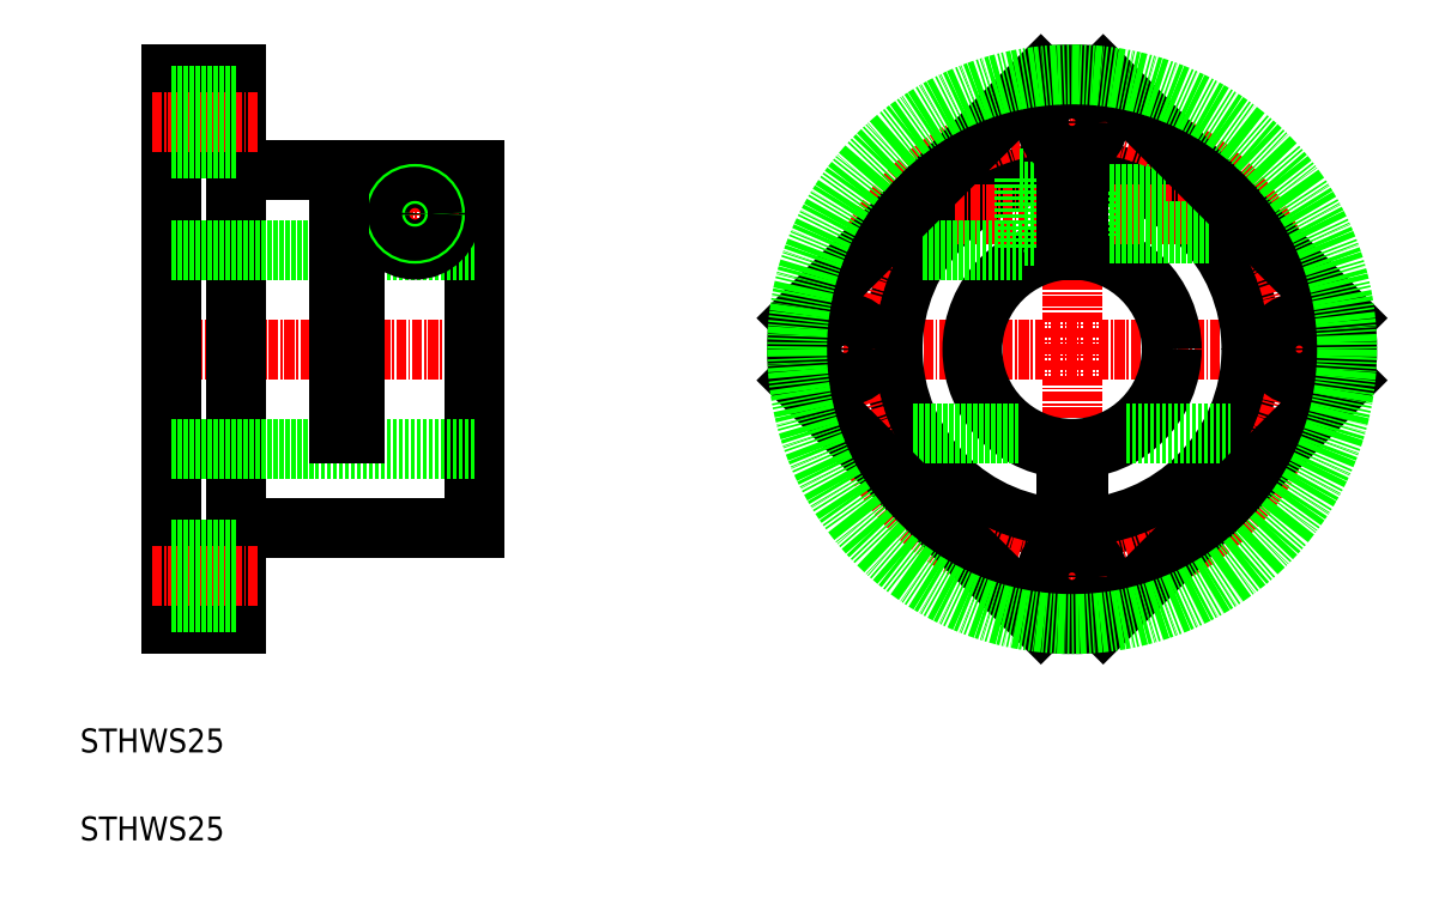
<metadata>
{"format":"dxf","ext":"dxf","renderer":"ezdxf+matplotlib","layout":"modelspace","background":"white","min_lineweight":24,"dpi":150}
</metadata>
<code>
0
SECTION
2
ENTITIES
0
TEXT
8
0
10
-29.7
20
-102.6
30
0
40
3
1
STHWS25
0
LINE
8
CENTER
10
-22.05
20
-52.01
30
0
11
23.35
21
-52.01
31
0
0
LINE
8
CENTER
10
58.07
20
-52.01
30
0
11
131.4
21
-52.01
31
0
0
LINE
8
0
10
-18.19
20
-17.51
30
0
11
-18.19
21
-86.51
31
0
0
LINE
8
0
10
-10.19
20
-17.51
30
0
11
-10.19
21
-86.51
31
0
0
LINE
8
0
10
19.81
20
-29.51
30
0
11
19.81
21
-74.51
31
0
0
LINE
8
0
10
-18.19
20
-86.51
30
0
11
-10.19
21
-86.51
31
0
0
LINE
8
0
10
-18.19
20
-17.51
30
0
11
-10.19
21
-17.51
31
0
0
LINE
8
0
10
-10.19
20
-74.51
30
0
11
19.81
21
-74.51
31
0
0
LINE
8
0
10
-10.19
20
-29.51
30
0
11
2.808
21
-29.51
31
0
0
LINE
8
0
10
-14.19
20
-86.51
30
0
11
-10.19
21
-86.51
31
0
0
LINE
8
CENTER
10
94.73
20
-15.34
30
0
11
94.73
21
-88.67
31
0
0
ARC
8
0
10
94.73
20
-52.01
30
0
40
34.5
50
353.5
51
6.5
0
CIRCLE
8
0
10
94.73
20
-52.01
30
0
40
22.5
0
LINE
8
0
10
-18.19
20
-39.51
30
0
11
19.81
21
-39.51
31
0
0
LINE
8
0
10
-18.19
20
-64.51
30
0
11
19.81
21
-64.51
31
0
0
CIRCLE
8
0
10
94.73
20
-52.01
30
0
40
12.5
0
LINE
8
0
10
4.808
20
-29.51
30
0
11
4.808
21
-62.51
31
0
0
LINE
8
0
10
2.808
20
-62.51
30
0
11
4.808
21
-62.51
31
0
0
LINE
8
0
10
4.808
20
-29.51
30
0
11
19.81
21
-29.51
31
0
0
LINE
8
0
10
74.83
20
-62.51
30
0
11
87.95
21
-62.51
31
0
0
LINE
8
0
10
101.5
20
-62.51
30
0
11
114.6
21
-62.51
31
0
0
LINE
8
CENTER
10
12.31
20
-29.51
30
0
11
12.31
21
-40.51
31
0
0
LINE
8
CENTER
10
6.808
20
-35.01
30
0
11
17.81
21
-35.01
31
0
0
CIRCLE
8
0
10
12.31
20
-35.01
30
0
40
4.5
0
CIRCLE
8
0
10
12.31
20
-35.01
30
0
40
2.8
0
CIRCLE
8
0
10
12.31
20
-35.01
30
0
40
2.5
0
LINE
8
CENTER
10
79.99
20
-35.01
30
0
11
109.5
21
-35.01
31
0
0
LINE
8
0
10
76.03
20
-39.51
30
0
11
88.73
21
-39.51
31
0
0
LINE
8
0
10
88.73
20
-30.51
30
0
11
88.73
21
-39.51
31
0
0
LINE
8
0
10
96.48
20
-37.51
30
0
11
111.9
21
-37.51
31
0
0
LINE
8
0
10
96.48
20
-32.51
30
0
11
106
21
-32.51
31
0
0
LINE
8
0
10
88.73
20
-32.21
30
0
11
93.98
21
-32.21
31
0
0
LINE
8
0
10
88.73
20
-37.81
30
0
11
93.98
21
-37.81
31
0
0
LINE
8
0
10
96.48
20
-32.21
30
0
11
96.48
21
-37.81
31
0
0
LINE
8
0
10
95.48
20
-37.81
30
0
11
96.48
21
-37.81
31
0
0
LINE
8
0
10
95.48
20
-32.21
30
0
11
96.48
21
-32.21
31
0
0
CIRCLE
8
CENTER
10
94.73
20
-52.01
30
0
40
28.5
0
LINE
8
CENTER
10
-7.393
20
-23.51
30
0
11
-20.66
21
-23.51
31
0
0
LINE
8
CENTER
10
-7.393
20
-80.51
30
0
11
-20.66
21
-80.51
31
0
0
CIRCLE
8
0
10
94.73
20
-23.51
30
0
40
3.3
0
CIRCLE
8
0
10
123.2
20
-52.01
30
0
40
3.3
0
CIRCLE
8
0
10
94.73
20
-80.51
30
0
40
3.3
0
CIRCLE
8
0
10
66.23
20
-52.01
30
0
40
3.3
0
LINE
8
0
10
-10.19
20
-20.21
30
0
11
-18.19
21
-20.21
31
0
0
LINE
8
0
10
-10.19
20
-26.81
30
0
11
-18.19
21
-26.81
31
0
0
LINE
8
0
10
-10.19
20
-77.21
30
0
11
-18.19
21
-77.21
31
0
0
LINE
8
0
10
-10.19
20
-83.81
30
0
11
-18.19
21
-83.81
31
0
0
LINE
8
0
10
88.1
20
-30.51
30
0
11
88.73
21
-30.51
31
0
0
LINE
8
0
10
2.808
20
-29.51
30
0
11
2.808
21
-62.51
31
0
0
LINE
8
0
10
96.48
20
-37.16
30
0
11
111.6
21
-37.16
31
0
0
LINE
8
0
10
96.48
20
-32.86
30
0
11
106.5
21
-32.86
31
0
0
CIRCLE
8
0
10
12.31
20
-35.01
30
0
40
2.15
0
LINE
8
0
10
95.48
20
-29.53
30
0
11
95.48
21
-39.55
31
0
0
LINE
8
0
10
93.98
20
-29.53
30
0
11
93.98
21
-39.55
31
0
0
LINE
8
0
10
95.48
20
-64.47
30
0
11
95.48
21
-69.51
31
0
0
LINE
8
0
10
93.98
20
-64.47
30
0
11
93.98
21
-69.51
31
0
0
LINE
8
CENTER
10
94.73
20
-87.36
30
0
11
94.73
21
-88.67
31
0
0
LINE
8
0
10
60.46
20
-48.1
30
0
11
90.83
21
-17.73
31
0
0
LINE
8
0
10
98.64
20
-86.29
30
0
11
129
21
-55.91
31
0
0
LINE
8
0
10
129
20
-48.1
30
0
11
98.64
21
-17.73
31
0
0
LINE
8
0
10
90.83
20
-86.29
30
0
11
60.46
21
-55.91
31
0
0
ARC
8
0
10
94.73
20
-52.01
30
0
40
34.5
50
263.5
51
276.5
0
ARC
8
0
10
94.73
20
-52.01
30
0
40
34.5
50
173.5
51
186.5
0
ARC
8
0
10
94.73
20
-52.01
30
0
40
34.5
50
83.5
51
96.5
0
CIRCLE
8
0
10
94.73
20
-52.01
30
0
40
34.5
0
LINE
8
0
10
93.98
20
-69.51
30
0
11
95.48
21
-69.51
31
0
0
TEXT
8
0
10
-29.7
20
-113.7
30
0
40
3
1
STHWS25
0
ENDSEC
0
EOF

</code>
